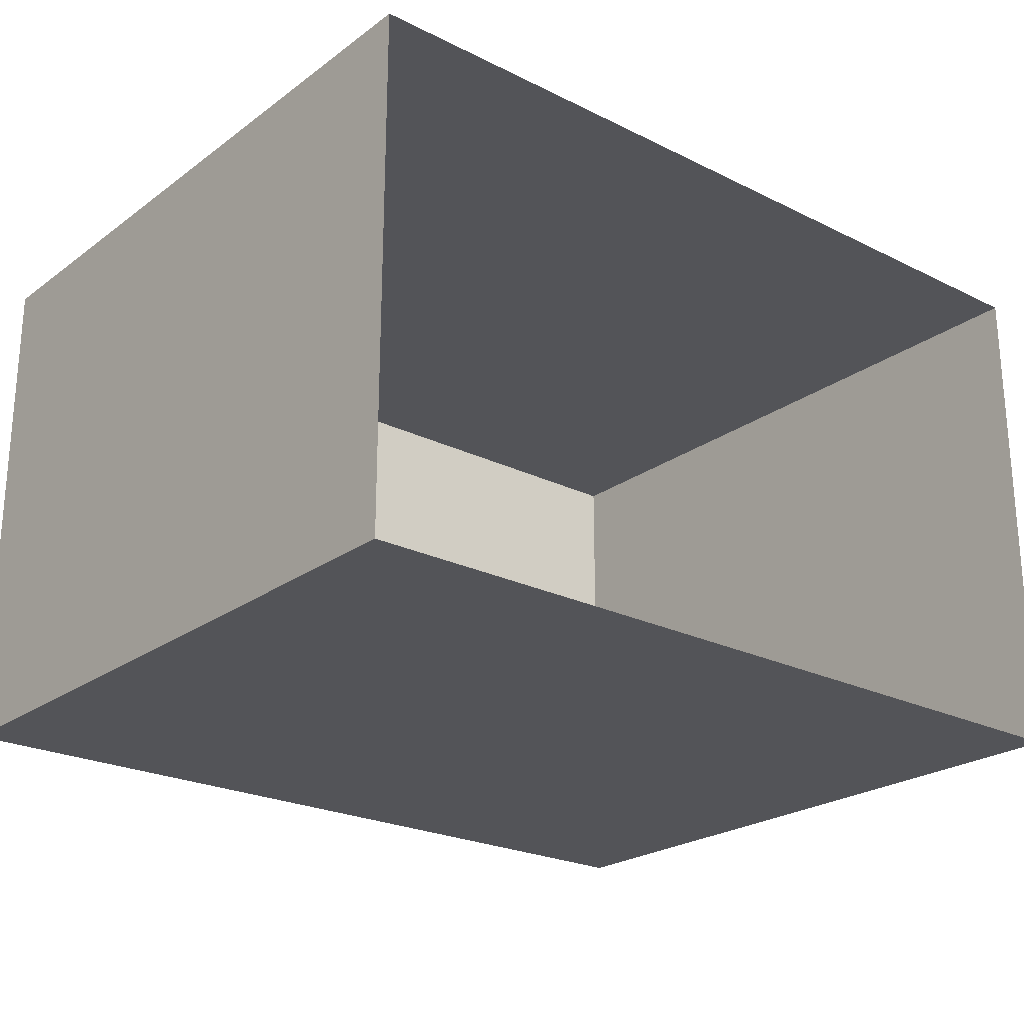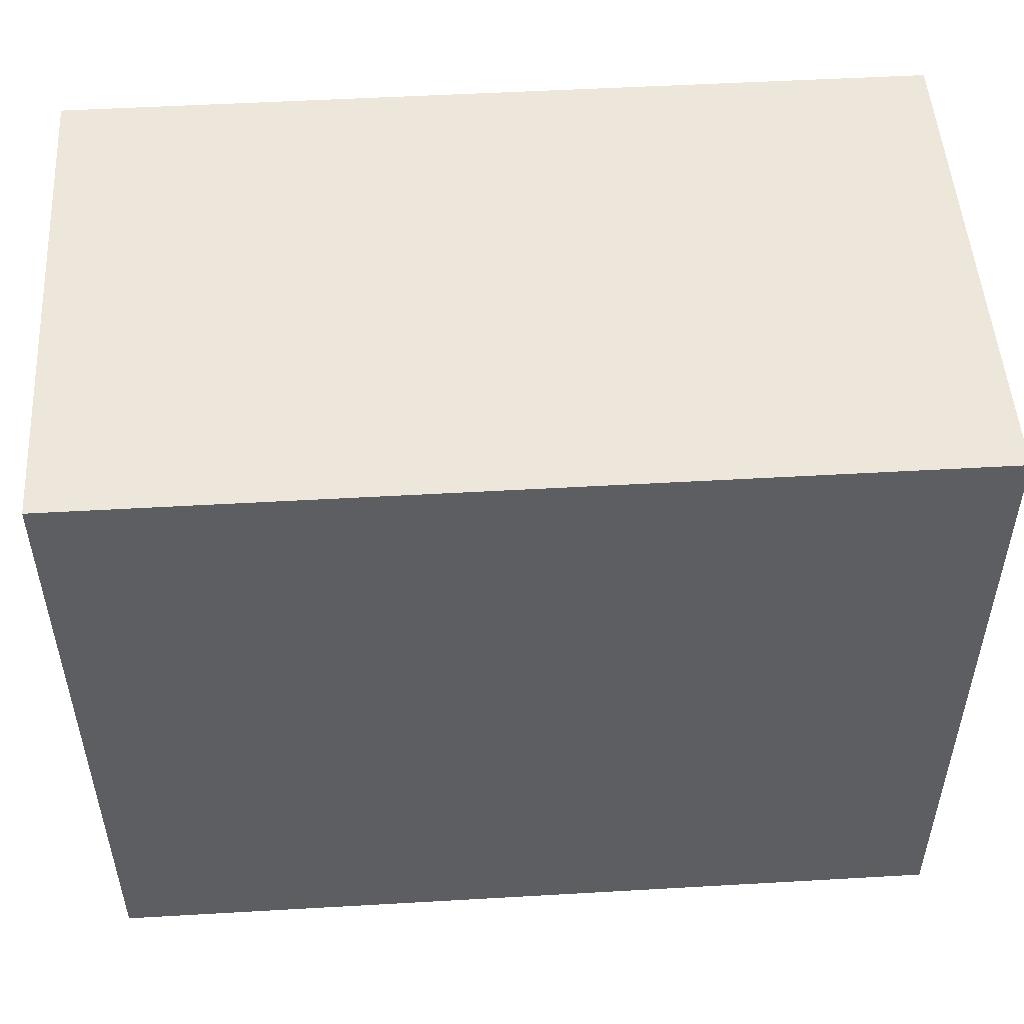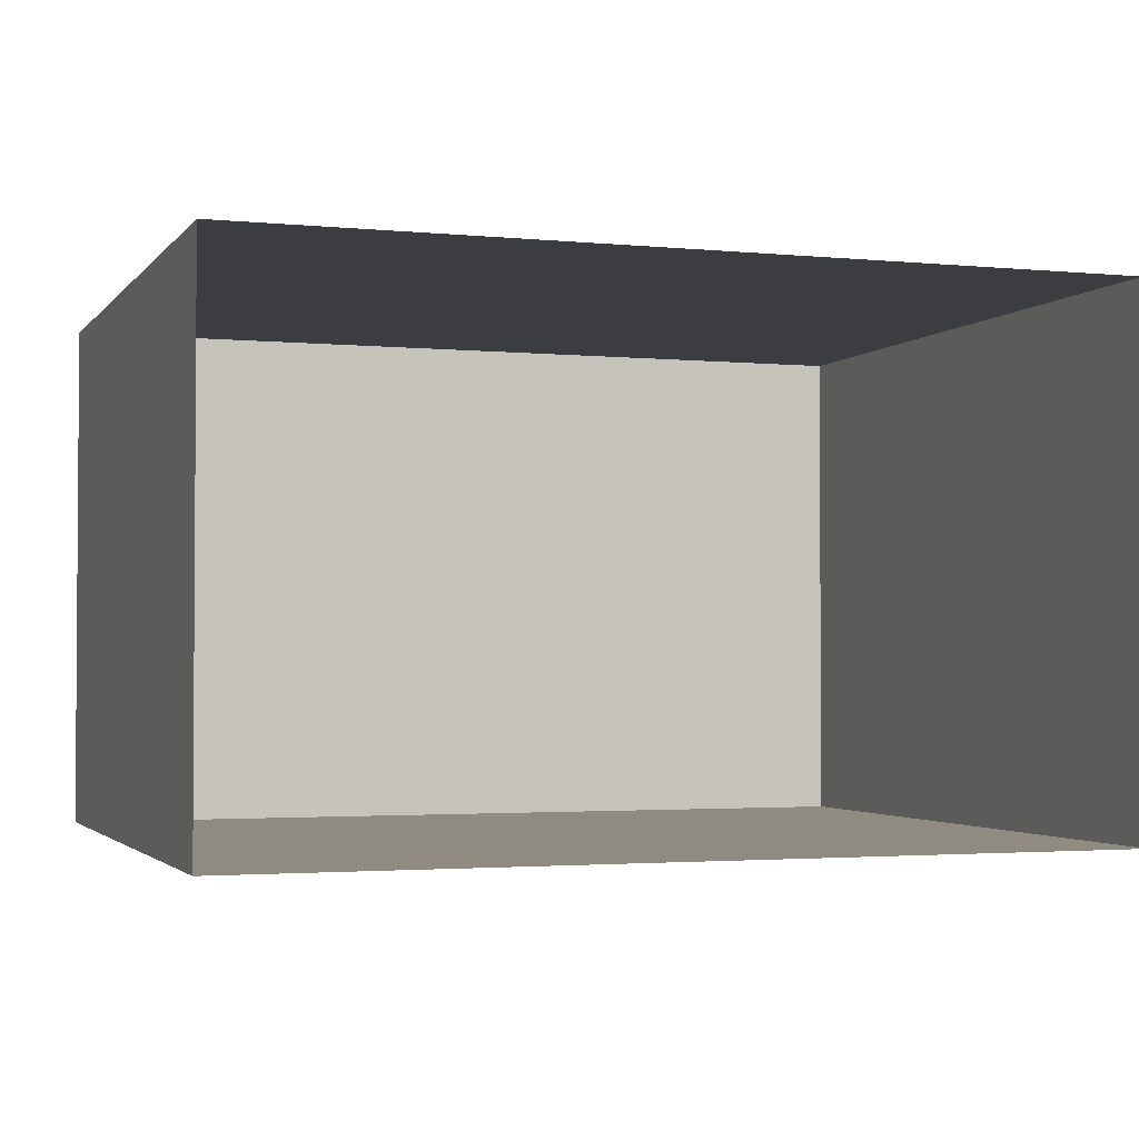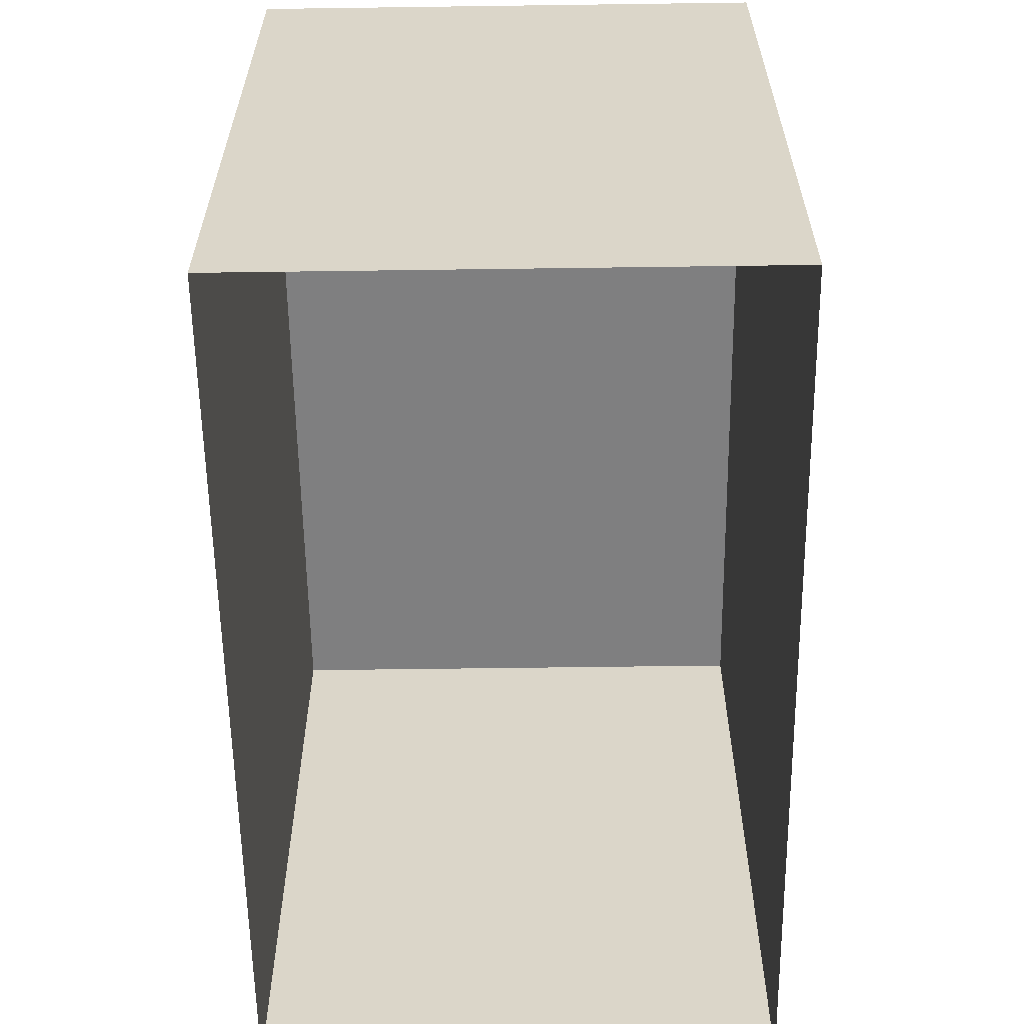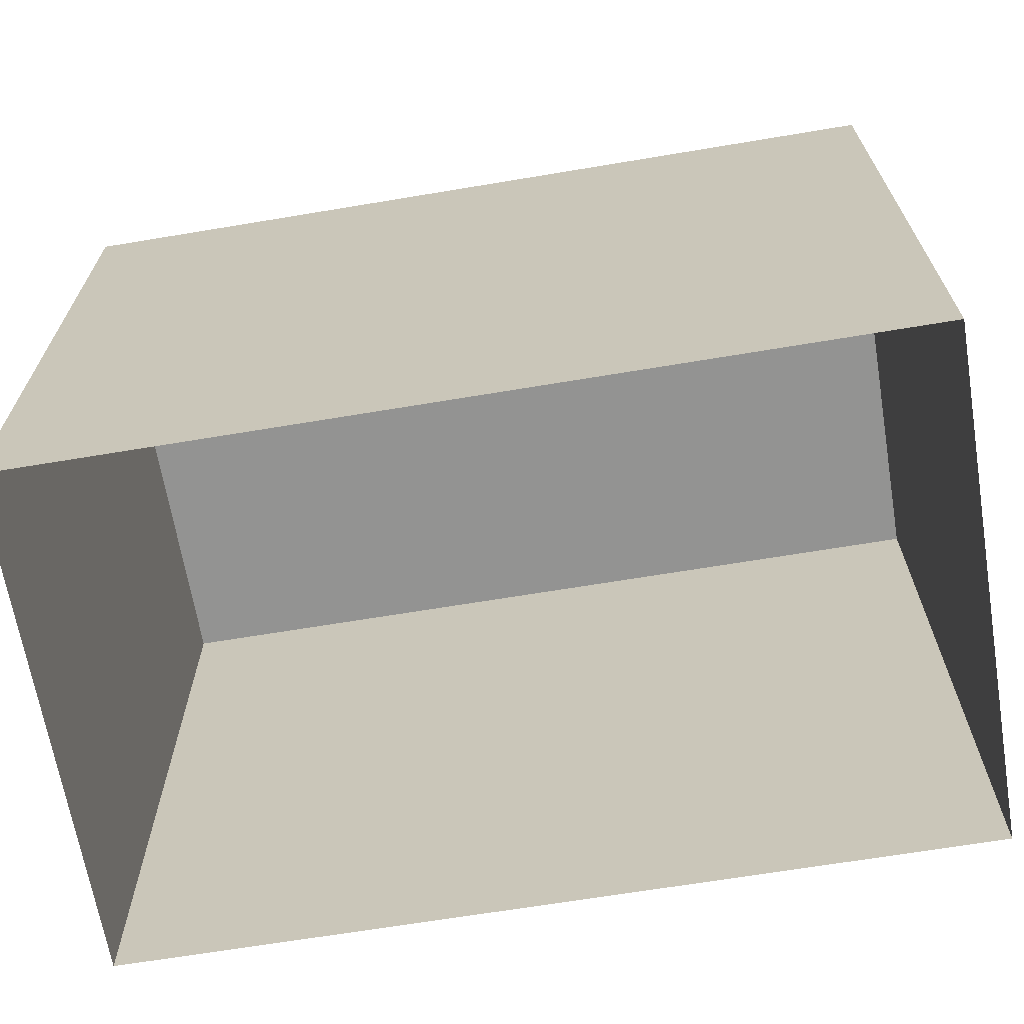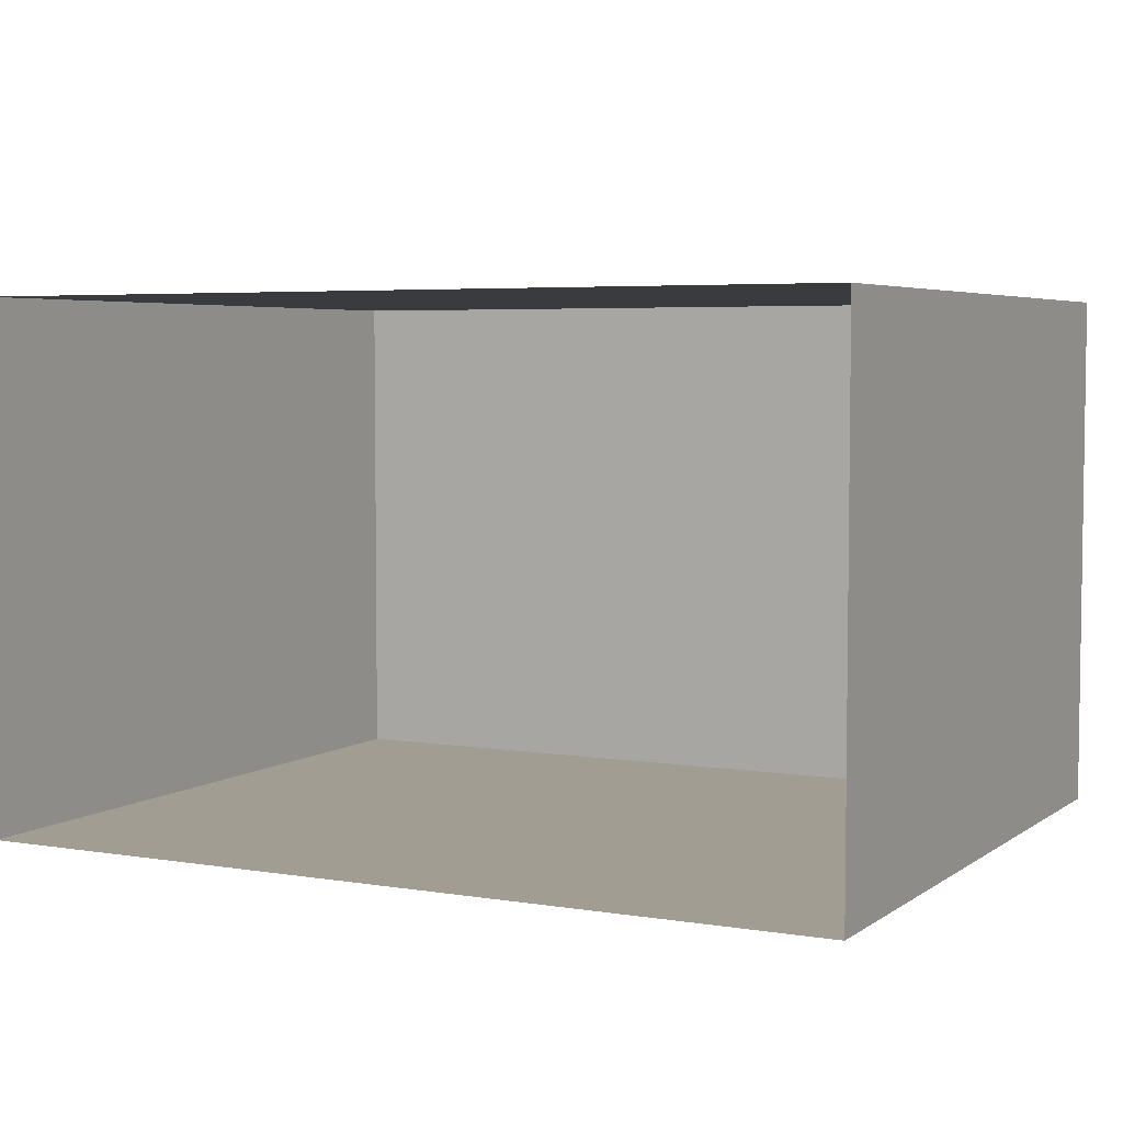
<metadata>
{"format":"obj","ext":"obj","renderer":"f3d","projection":"perspective","resolution":1024,"background":"white","views":[{"elev":-23.5,"azim":140.3,"up":"+Y"},{"elev":50.6,"azim":-3.6,"up":"+Z"},{"elev":-2.3,"azim":160.9,"up":"+Y"},{"elev":-59.7,"azim":90.8,"up":"+Z"},{"elev":-66.7,"azim":9.5,"up":"+Z"},{"elev":4.8,"azim":-152.6,"up":"+Y"}]}
</metadata>
<code>
o Cube
v -5 2 8
v -5 2 0
v -5 -2 8
v -5 -2 0
v 5 2 8
v 5 -2 8
v 5 2 0
v 5 -2 0
v -5 -2 2
v 5 -2 2
v -5 -4 2
v -5 -4 8
v 5 -4 8
v 5 -4 2
v 5 -4 0
v -5 -4 0
f 7 1 5
f 9 1 2
f 10 8 7
f 6 14 10
f 14 12 11
f 9 12 3
f 15 11 16
f 4 11 9
f 10 15 8
f 7 2 1
f 2 4 9
f 9 3 1
f 7 5 10
f 5 6 10
f 6 13 14
f 14 13 12
f 9 11 12
f 15 14 11
f 4 16 11
f 10 14 15
f 3 5 1
f 3 13 6
f 3 6 5
f 3 12 13

</code>
